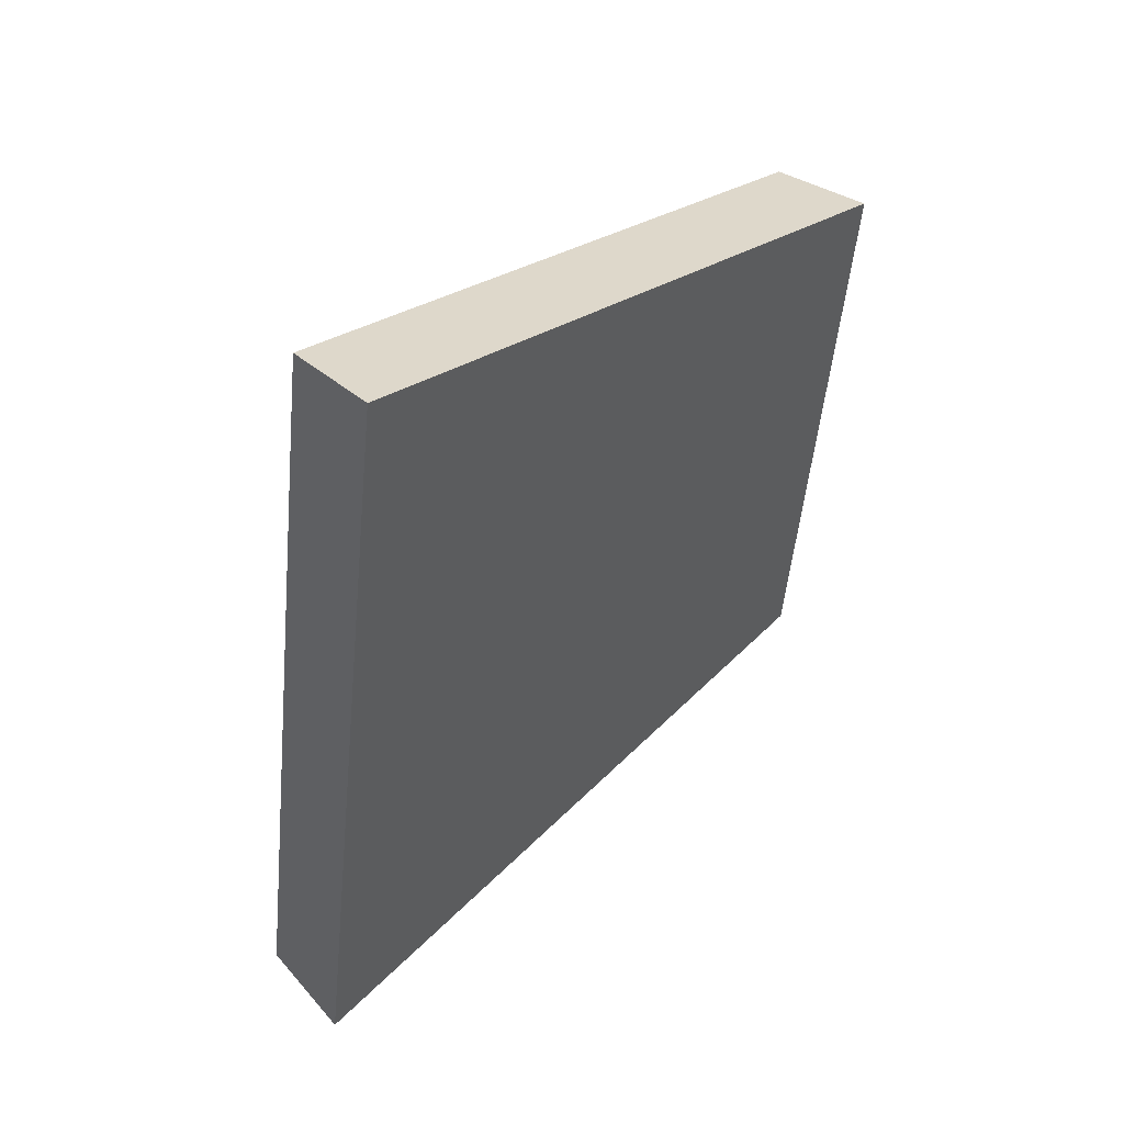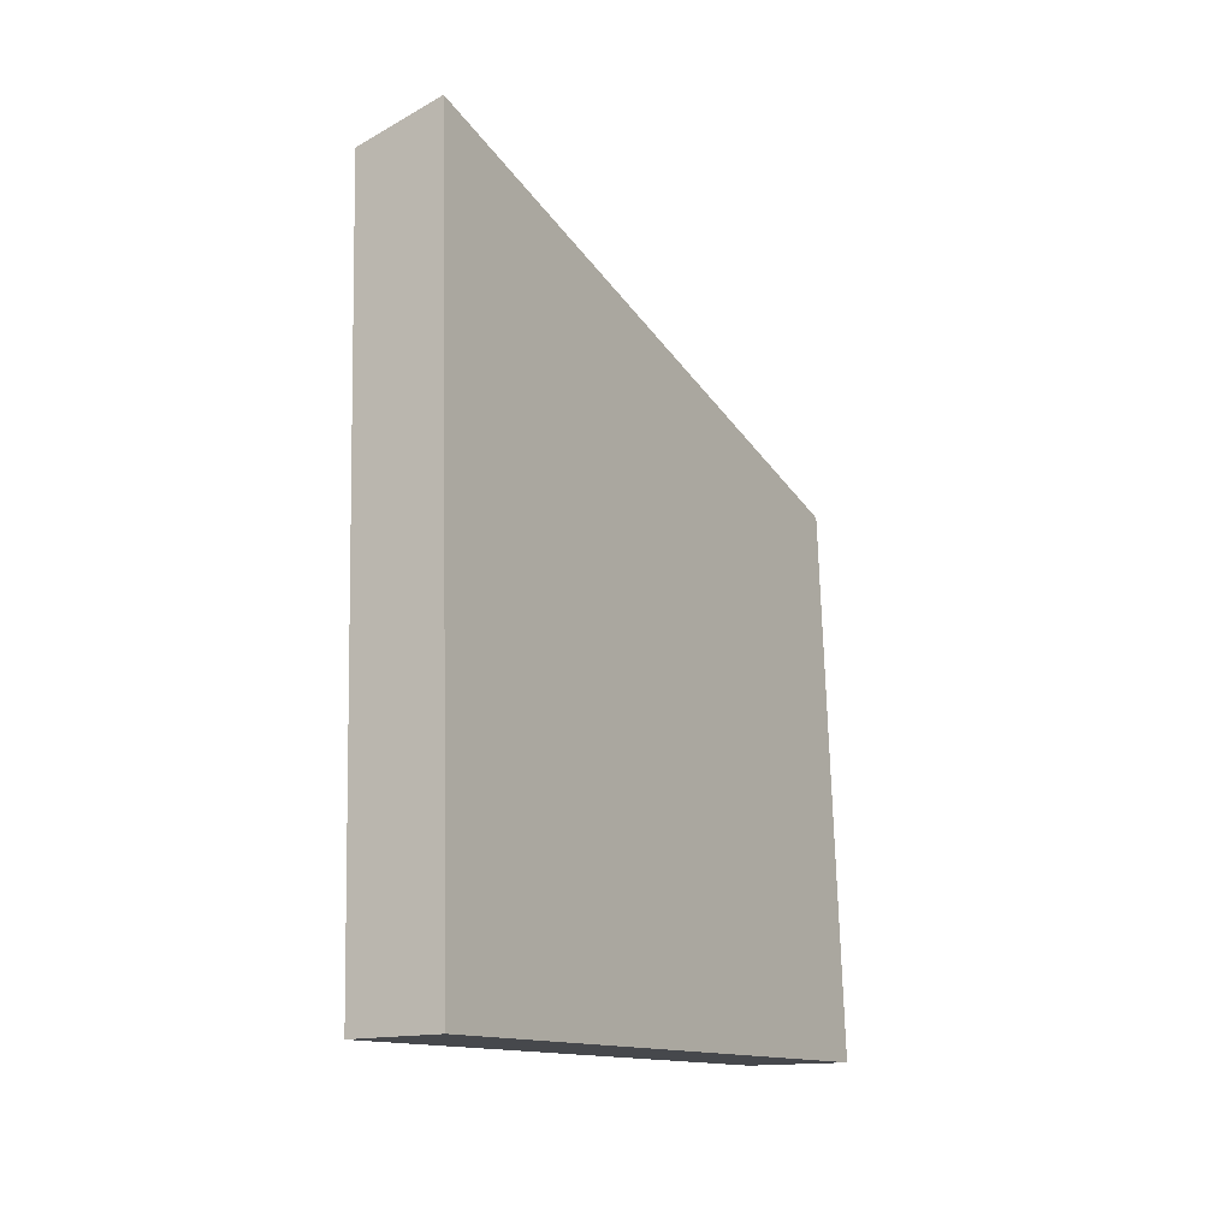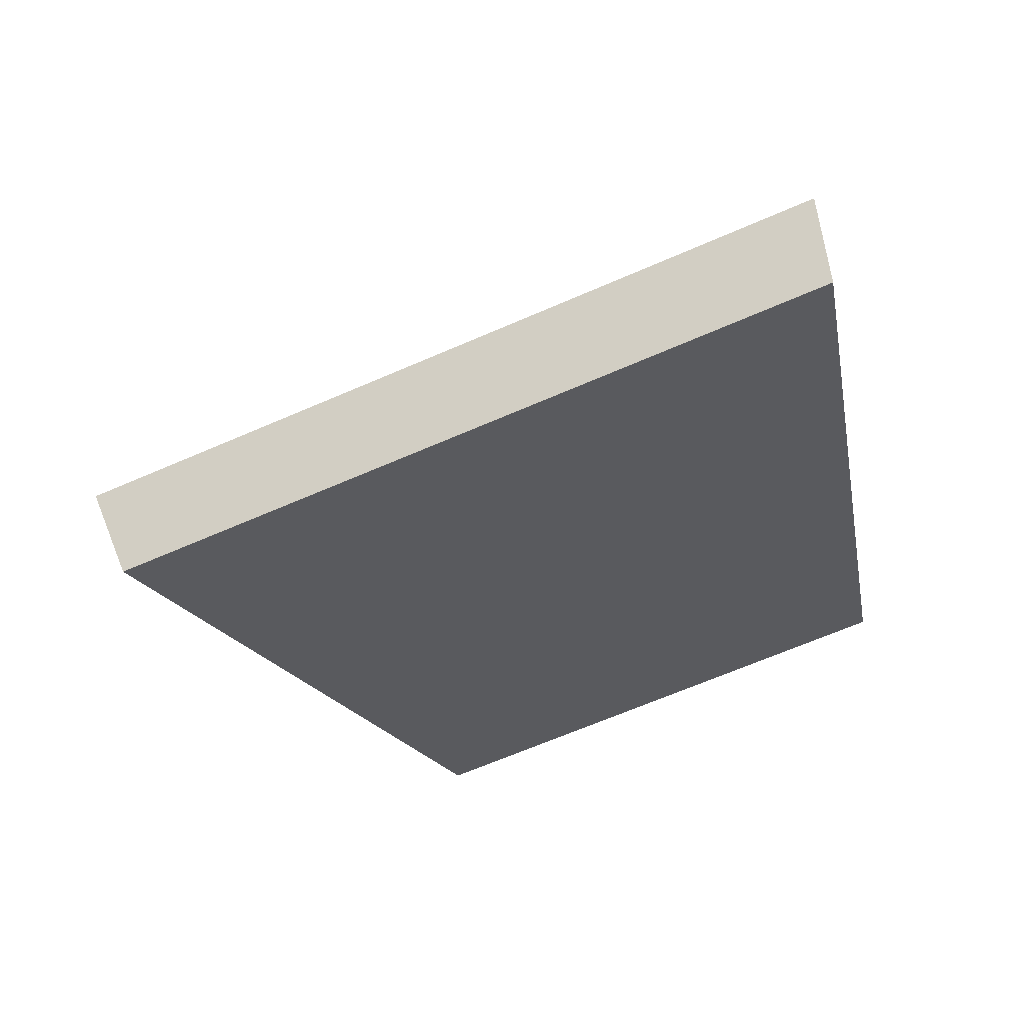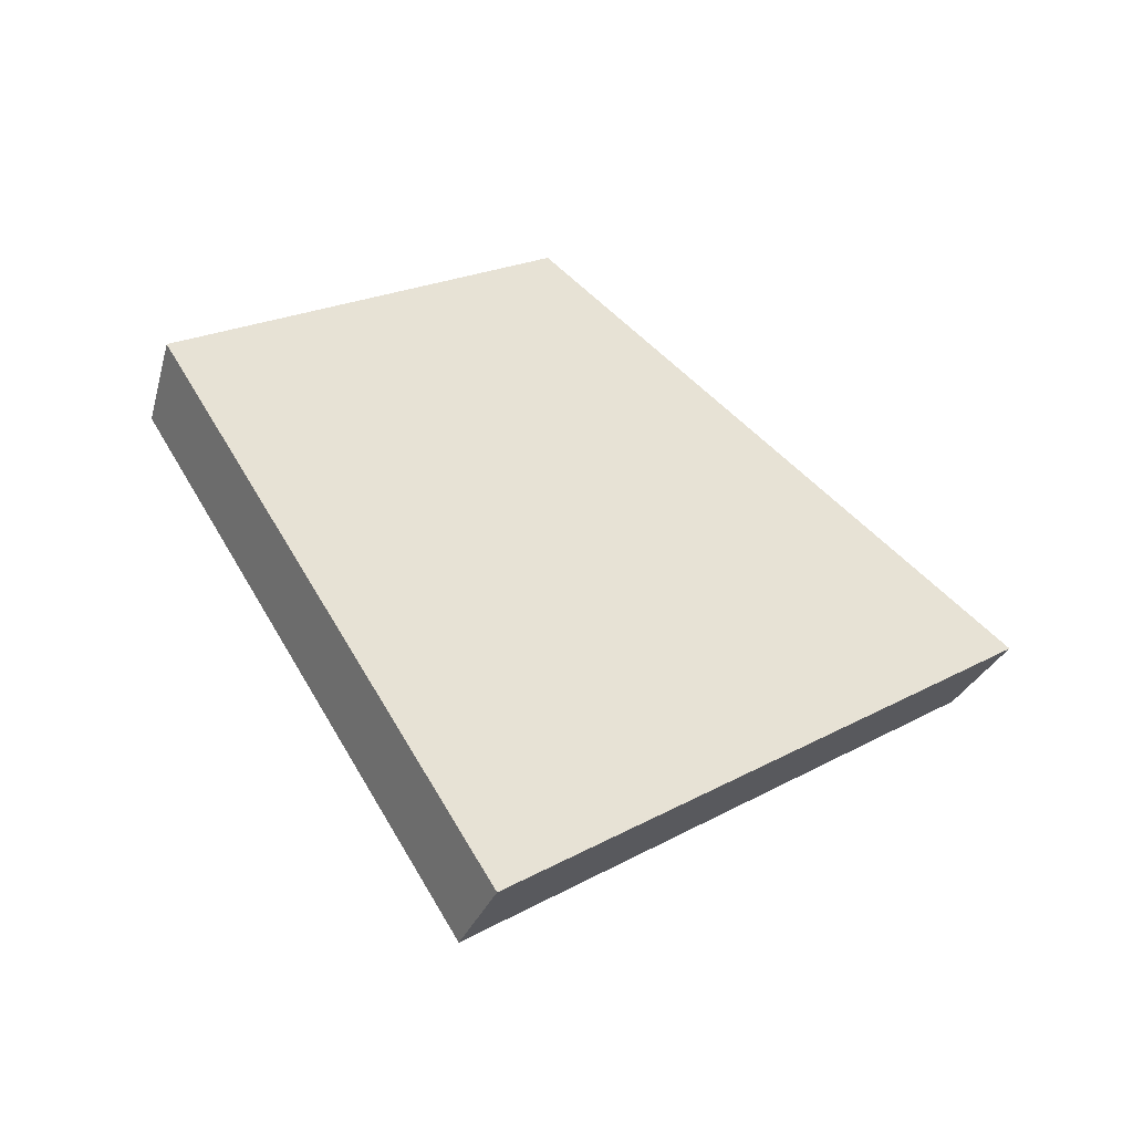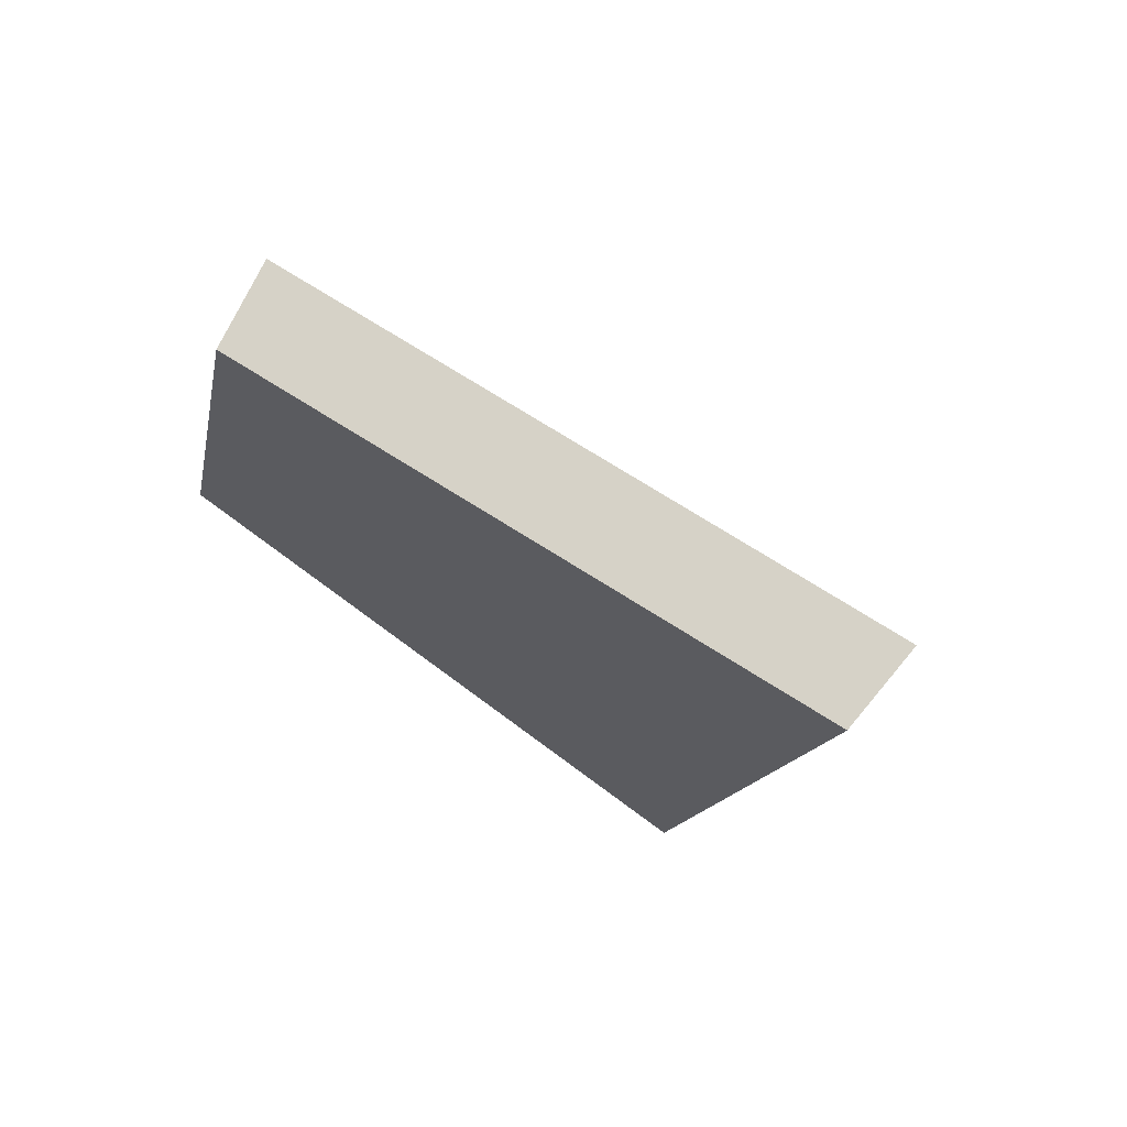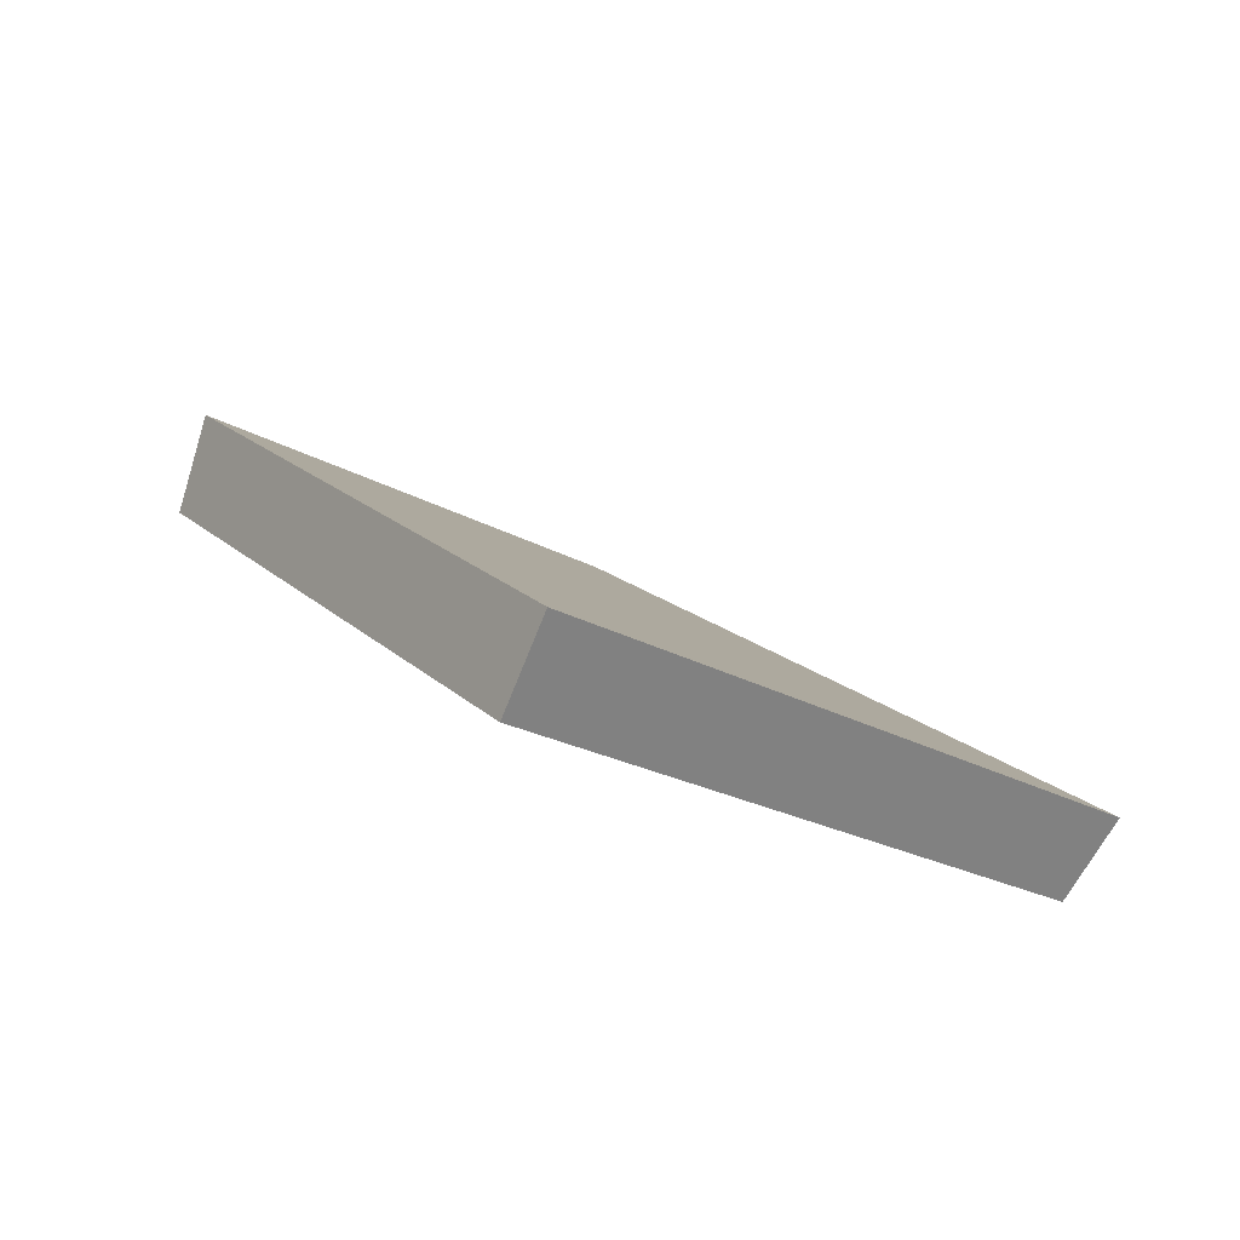
<metadata>
{"format":"obj","ext":"obj","renderer":"f3d","projection":"perspective","resolution":1024,"background":"white","views":[{"elev":70.5,"azim":101.0,"up":"+Z"},{"elev":5.0,"azim":87.0,"up":"+Z"},{"elev":-65.3,"azim":85.6,"up":"+Y"},{"elev":19.1,"azim":14.5,"up":"+Y"},{"elev":-12.9,"azim":-37.8,"up":"+Y"},{"elev":-19.6,"azim":13.8,"up":"+Y"}]}
</metadata>
<code>
v 2.077 0.1118 2.49
v 2.07 0.1118 2.503
v 2.061 0.1186 2.496
v 2.066 0.1186 2.487
v 2.062 0.1203 2.496
v 2.061 0.1186 2.496
v 2.07 0.1118 2.503
v 2.071 0.1132 2.504
v 2.067 0.1203 2.487
v 2.066 0.1186 2.487
v 2.061 0.1186 2.496
v 2.062 0.1203 2.496
v 2.071 0.1132 2.504
v 2.07 0.1118 2.503
v 2.077 0.1118 2.49
v 2.078 0.1132 2.49
v 2.078 0.1132 2.49
v 2.077 0.1118 2.49
v 2.066 0.1186 2.487
v 2.067 0.1203 2.487
v 2.067 0.1203 2.487
v 2.062 0.1203 2.496
v 2.071 0.1132 2.504
v 2.078 0.1132 2.49
f 1 2 3
f 1 3 4
f 5 6 7
f 5 7 8
f 9 10 11
f 9 11 12
f 13 14 15
f 13 15 16
f 17 18 19
f 17 19 20
f 21 22 23
f 21 23 24

</code>
